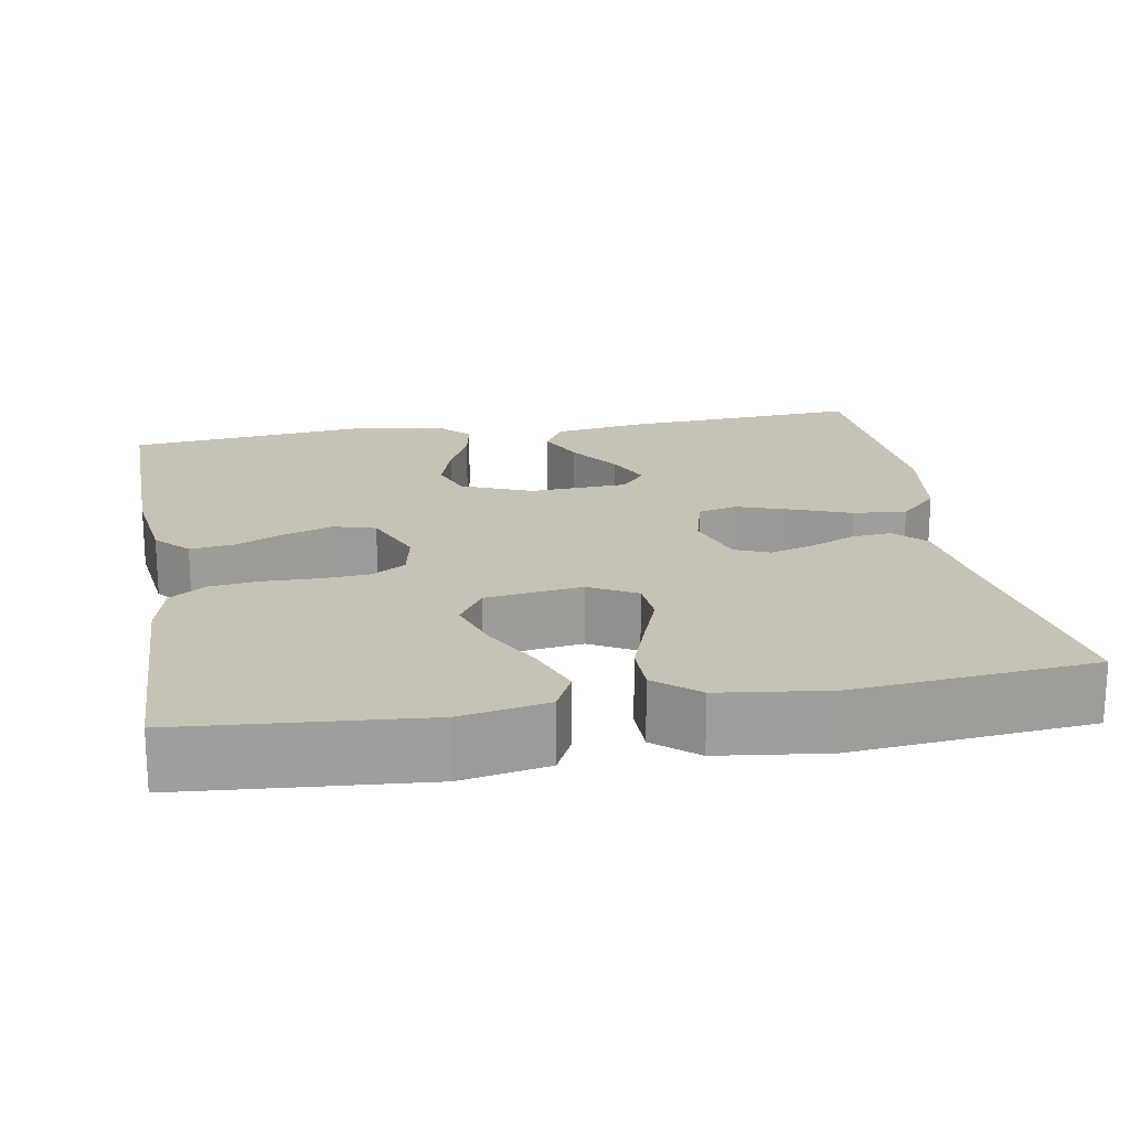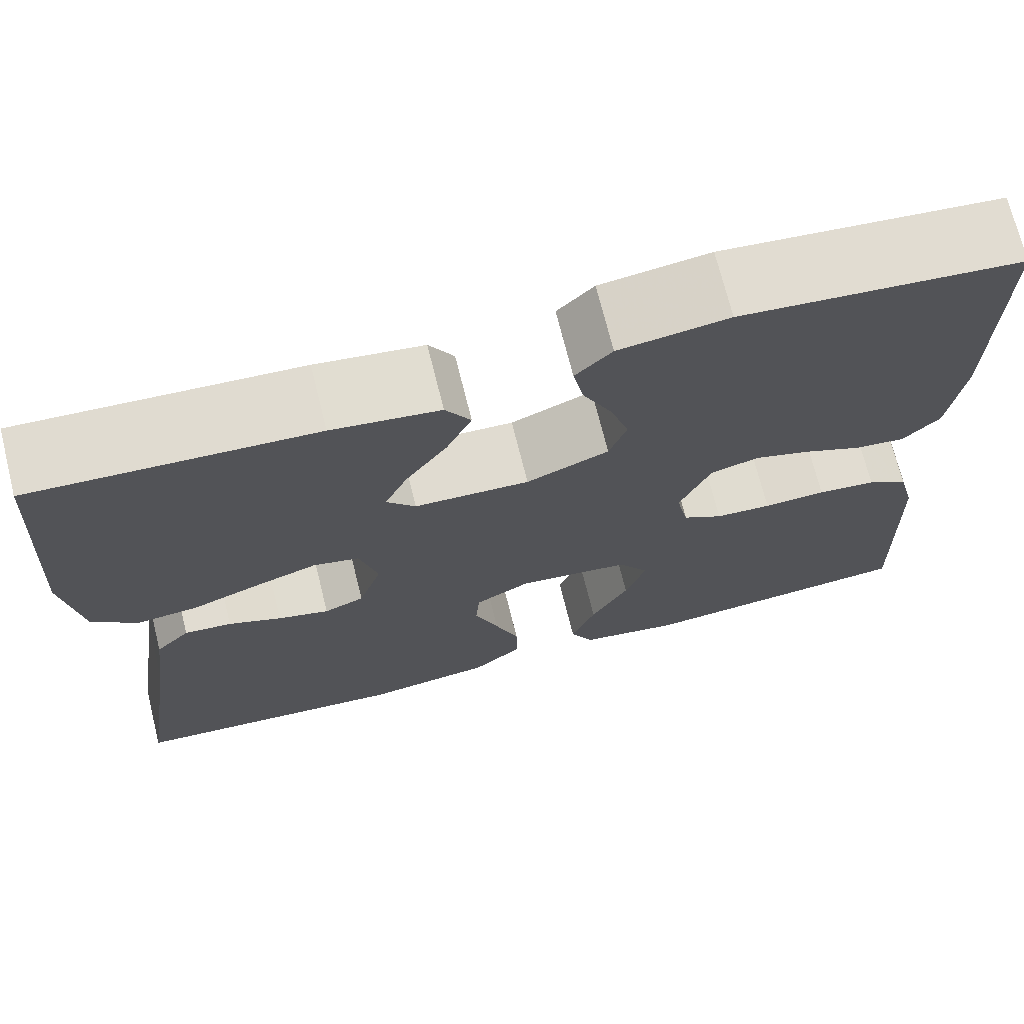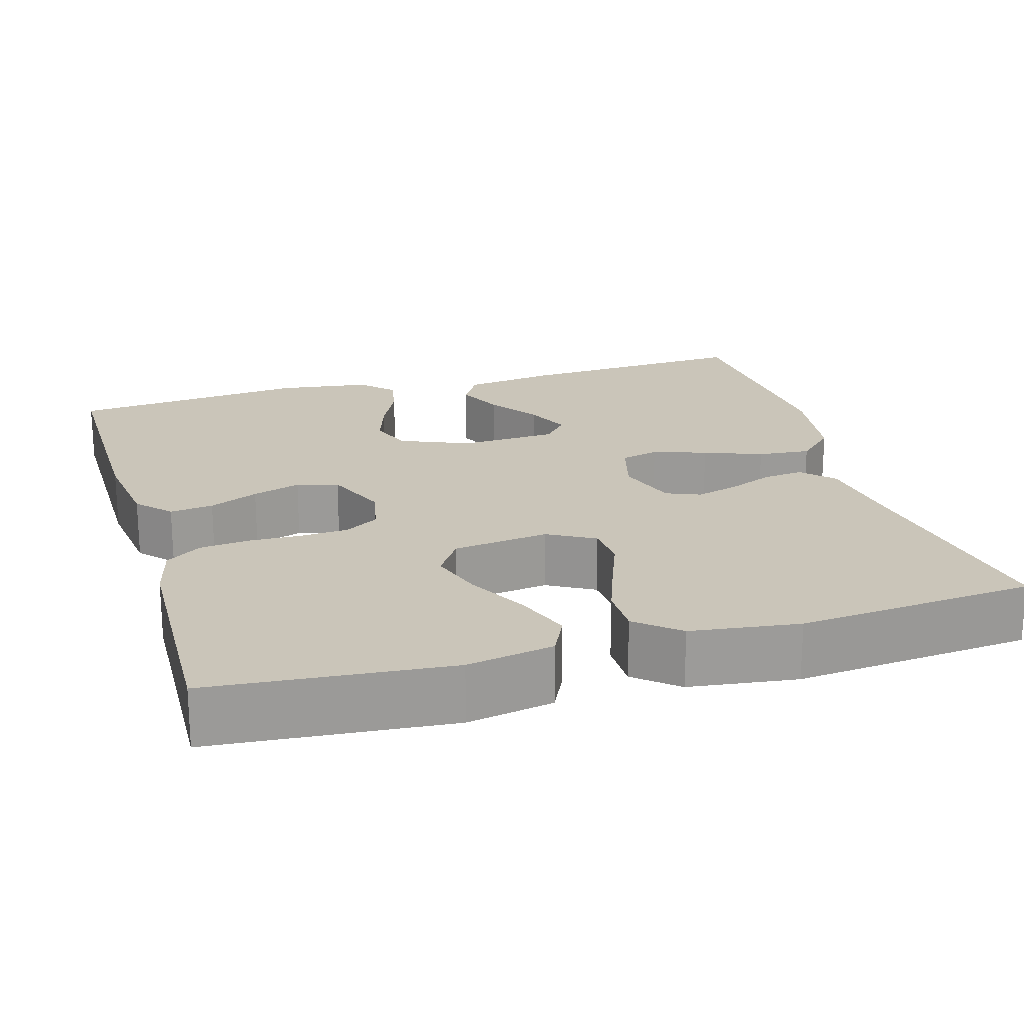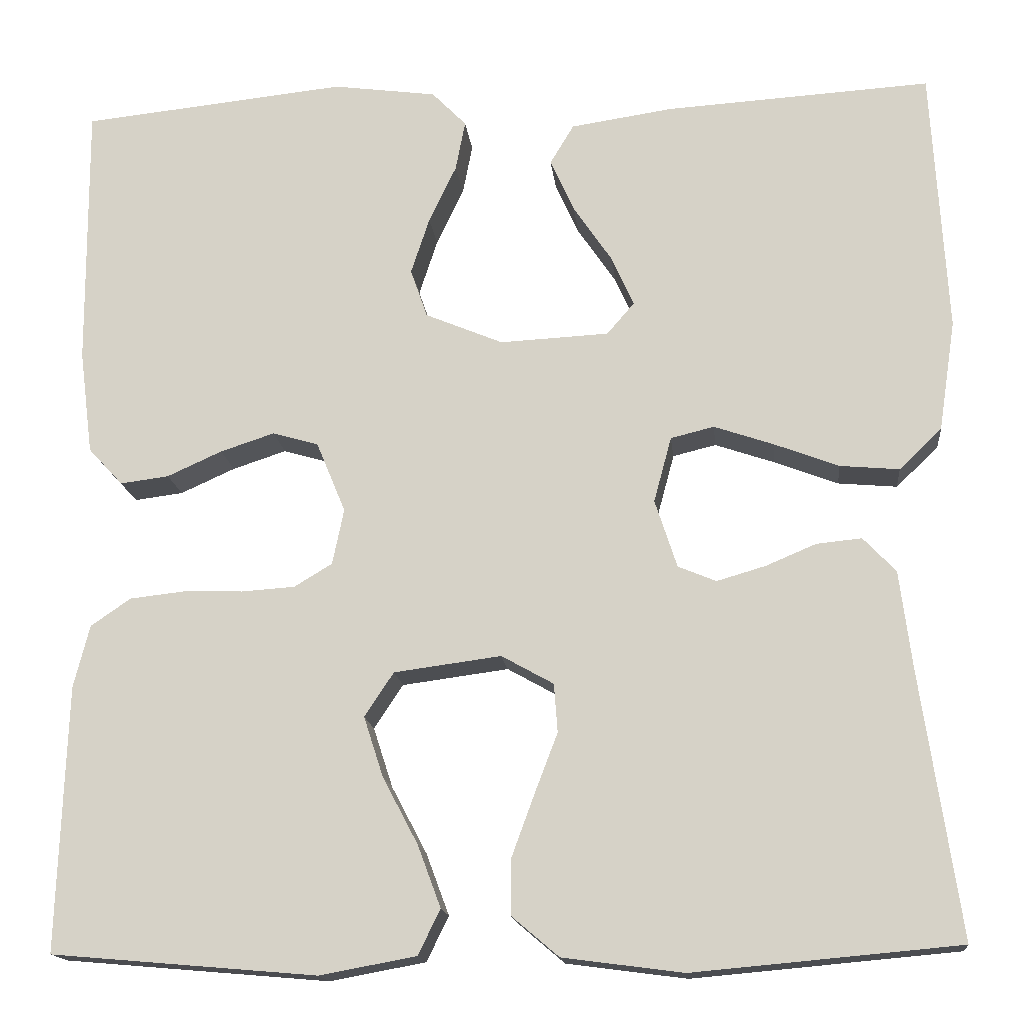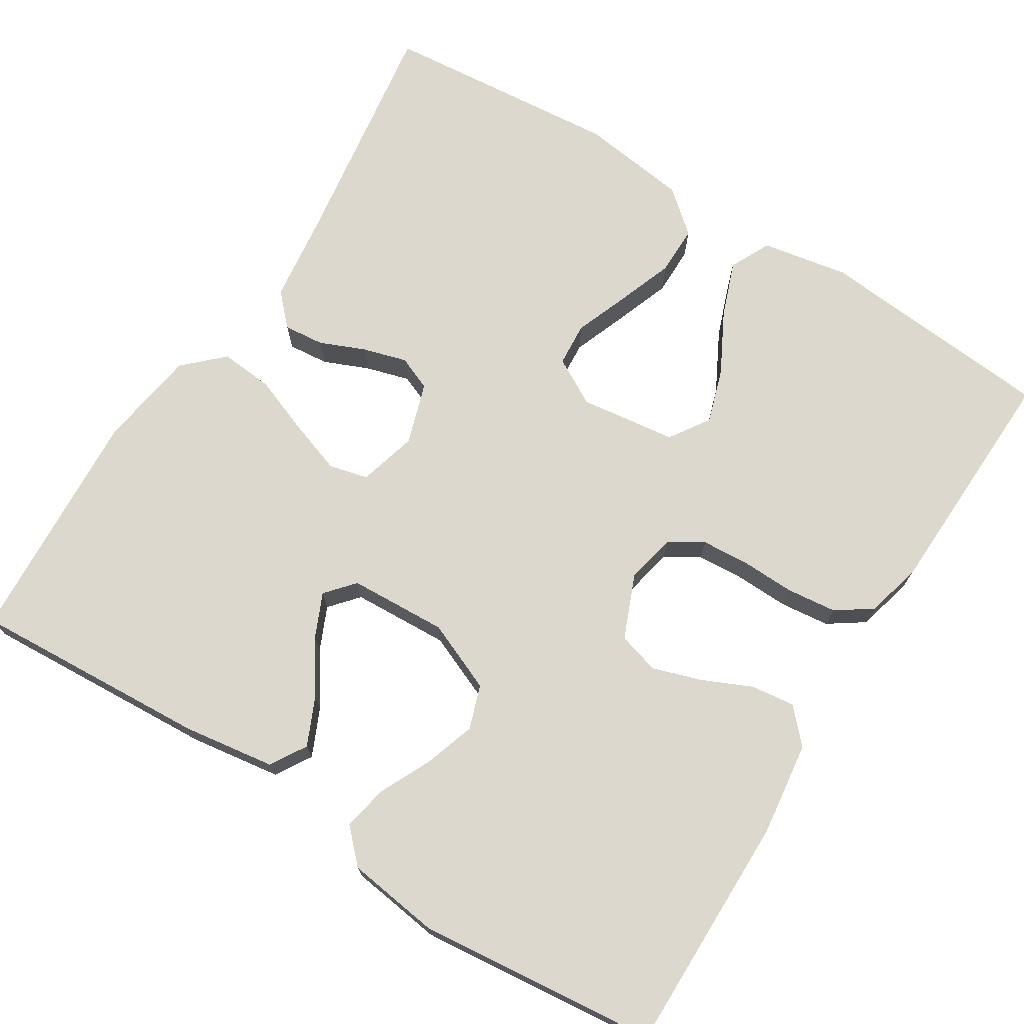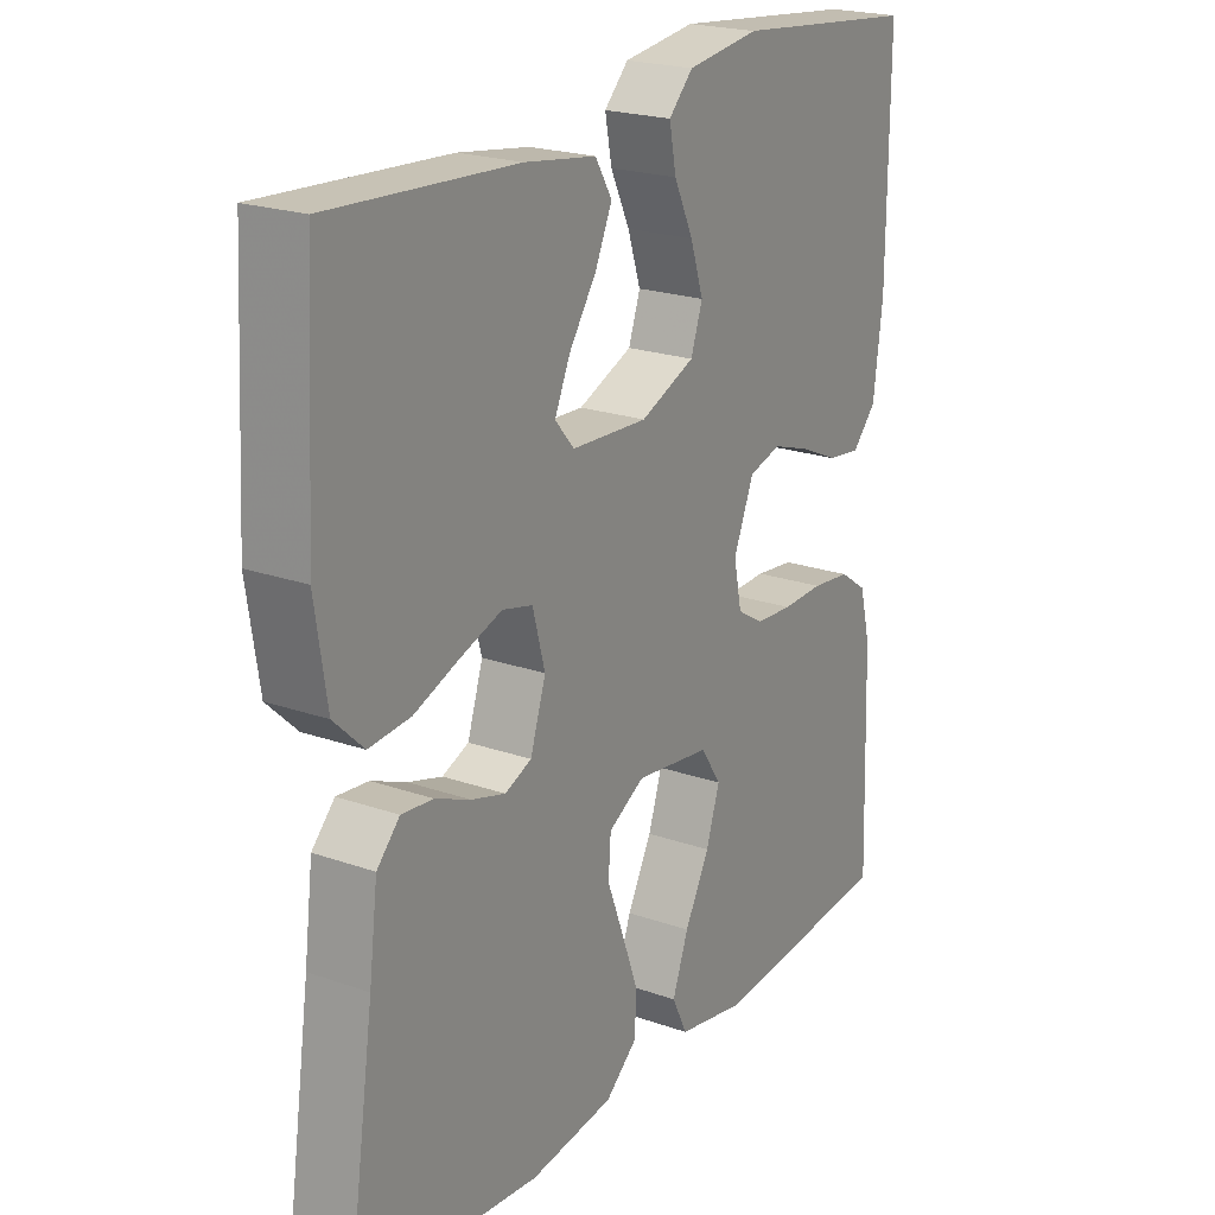
<metadata>
{"format":"obj","ext":"obj","renderer":"f3d","projection":"perspective","resolution":1024,"background":"white","views":[{"elev":19.3,"azim":169.9,"up":"+Y"},{"elev":71.3,"azim":-14.0,"up":"+Z"},{"elev":20.7,"azim":163.6,"up":"+Y"},{"elev":-15.8,"azim":-174.0,"up":"+Z"},{"elev":72.3,"azim":32.1,"up":"+Y"},{"elev":21.6,"azim":-58.2,"up":"+Z"}]}
</metadata>
<code>
v -0.5 0.07 0.5
v -0.2 0.07 0.482
v -0.085 0.07 0.465
v -0.058 0.07 0.42
v -0.085 0.07 0.36
v -0.129 0.07 0.295
v -0.154 0.07 0.239
v -0.123 0.07 0.203
v 0 0.07 0.197
v 0.088 0.07 0.234
v 0.107 0.07 0.289
v 0.086 0.07 0.353
v 0.055 0.07 0.418
v 0.044 0.07 0.475
v 0.083 0.07 0.515
v 0.2 0.07 0.531
v 0.5 0.07 0.5
v 0.498 0.07 0.2
v 0.483 0.07 0.082
v 0.444 0.07 0.04
v 0.389 0.07 0.047
v 0.327 0.07 0.075
v 0.266 0.07 0.095
v 0.214 0.07 0.08
v 0.181 0.07 0
v 0.194 0.07 -0.063
v 0.237 0.07 -0.089
v 0.297 0.07 -0.093
v 0.364 0.07 -0.091
v 0.427 0.07 -0.098
v 0.472 0.07 -0.129
v 0.49 0.07 -0.2
v 0.5 0.07 -0.5
v 0.2 0.07 -0.526
v 0.091 0.07 -0.506
v 0.066 0.07 -0.455
v 0.092 0.07 -0.385
v 0.132 0.07 -0.309
v 0.154 0.07 -0.241
v 0.121 0.07 -0.191
v 0 0.07 -0.175
v -0.059 0.07 -0.208
v -0.063 0.07 -0.263
v -0.037 0.07 -0.331
v -0.011 0.07 -0.402
v -0.011 0.07 -0.464
v -0.064 0.07 -0.509
v -0.2 0.07 -0.527
v -0.5 0.07 -0.5
v -0.456 0.07 -0.2
v -0.442 0.07 -0.089
v -0.405 0.07 -0.05
v -0.354 0.07 -0.055
v -0.297 0.07 -0.079
v -0.242 0.07 -0.095
v -0.199 0.07 -0.077
v -0.174 0.07 0
v -0.194 0.07 0.074
v -0.243 0.07 0.086
v -0.31 0.07 0.063
v -0.383 0.07 0.035
v -0.45 0.07 0.029
v -0.498 0.07 0.075
v -0.517 0.07 0.2
v -0.5 0 0.5
v -0.2 0 0.482
v -0.085 0 0.465
v -0.058 0 0.42
v -0.085 0 0.36
v -0.129 0 0.295
v -0.154 0 0.239
v -0.123 0 0.203
v 0 0 0.197
v 0.088 0 0.234
v 0.107 0 0.289
v 0.086 0 0.353
v 0.055 0 0.418
v 0.044 0 0.475
v 0.083 0 0.515
v 0.2 0 0.531
v 0.5 0 0.5
v 0.498 0 0.2
v 0.483 0 0.082
v 0.444 0 0.04
v 0.389 0 0.047
v 0.327 0 0.075
v 0.266 0 0.095
v 0.214 0 0.08
v 0.181 0 0
v 0.194 0 -0.063
v 0.237 0 -0.089
v 0.297 0 -0.093
v 0.364 0 -0.091
v 0.427 0 -0.098
v 0.472 0 -0.129
v 0.49 0 -0.2
v 0.5 0 -0.5
v 0.2 0 -0.526
v 0.091 0 -0.506
v 0.066 0 -0.455
v 0.092 0 -0.385
v 0.132 0 -0.309
v 0.154 0 -0.241
v 0.121 0 -0.191
v 0 0 -0.175
v -0.059 0 -0.208
v -0.063 0 -0.263
v -0.037 0 -0.331
v -0.011 0 -0.402
v -0.011 0 -0.464
v -0.064 0 -0.509
v -0.2 0 -0.527
v -0.5 0 -0.5
v -0.456 0 -0.2
v -0.442 0 -0.089
v -0.405 0 -0.05
v -0.354 0 -0.055
v -0.297 0 -0.079
v -0.242 0 -0.095
v -0.199 0 -0.077
v -0.174 0 0
v -0.194 0 0.074
v -0.243 0 0.086
v -0.31 0 0.063
v -0.383 0 0.035
v -0.45 0 0.029
v -0.498 0 0.075
v -0.517 0 0.2
f 60 61 62 63
f 59 60 63 64
f 58 59 64 1
f 51 52 53 54
f 50 51 54 55
f 49 50 55 56
f 47 48 49 56
f 43 44 45 46
f 43 46 47 56
f 35 36 37 38
f 35 38 39
f 34 35 39
f 33 34 39
f 32 33 39 40
f 28 29 30 31
f 27 28 31 32
f 19 20 21 22
f 19 22 23
f 18 19 23
f 17 18 23 24
f 15 16 17 24
f 12 13 14 15
f 11 12 15 24
f 3 4 5 6
f 3 6 7
f 2 3 7
f 58 1 2 7
f 57 58 7 8
f 42 43 56 57
f 41 42 57 8
f 27 32 40 41
f 26 27 41
f 25 26 41 8
f 10 11 24 25
f 9 10 25
f 8 9 25
f 127 126 125 124
f 128 127 124 123
f 65 128 123 122
f 118 117 116 115
f 119 118 115 114
f 120 119 114 113
f 120 113 112 111
f 110 109 108 107
f 120 111 110 107
f 102 101 100 99
f 103 102 99
f 103 99 98
f 103 98 97
f 104 103 97 96
f 95 94 93 92
f 96 95 92 91
f 86 85 84 83
f 87 86 83
f 87 83 82
f 88 87 82 81
f 88 81 80 79
f 79 78 77 76
f 88 79 76 75
f 70 69 68 67
f 71 70 67
f 71 67 66
f 71 66 65 122
f 72 71 122 121
f 121 120 107 106
f 72 121 106 105
f 105 104 96 91
f 105 91 90
f 72 105 90 89
f 89 88 75 74
f 89 74 73
f 89 73 72
f 1 65 66 2
f 2 66 67 3
f 3 67 68 4
f 4 68 69 5
f 5 69 70 6
f 6 70 71 7
f 7 71 72 8
f 8 72 73 9
f 9 73 74 10
f 10 74 75 11
f 11 75 76 12
f 12 76 77 13
f 13 77 78 14
f 14 78 79 15
f 15 79 80 16
f 16 80 81 17
f 17 81 82 18
f 18 82 83 19
f 19 83 84 20
f 20 84 85 21
f 21 85 86 22
f 22 86 87 23
f 23 87 88 24
f 24 88 89 25
f 25 89 90 26
f 26 90 91 27
f 27 91 92 28
f 28 92 93 29
f 29 93 94 30
f 30 94 95 31
f 31 95 96 32
f 32 96 97 33
f 33 97 98 34
f 34 98 99 35
f 35 99 100 36
f 36 100 101 37
f 37 101 102 38
f 38 102 103 39
f 39 103 104 40
f 40 104 105 41
f 41 105 106 42
f 42 106 107 43
f 43 107 108 44
f 44 108 109 45
f 45 109 110 46
f 46 110 111 47
f 47 111 112 48
f 48 112 113 49
f 49 113 114 50
f 50 114 115 51
f 51 115 116 52
f 52 116 117 53
f 53 117 118 54
f 54 118 119 55
f 55 119 120 56
f 56 120 121 57
f 57 121 122 58
f 58 122 123 59
f 59 123 124 60
f 60 124 125 61
f 61 125 126 62
f 62 126 127 63
f 63 127 128 64
f 64 128 65 1

</code>
